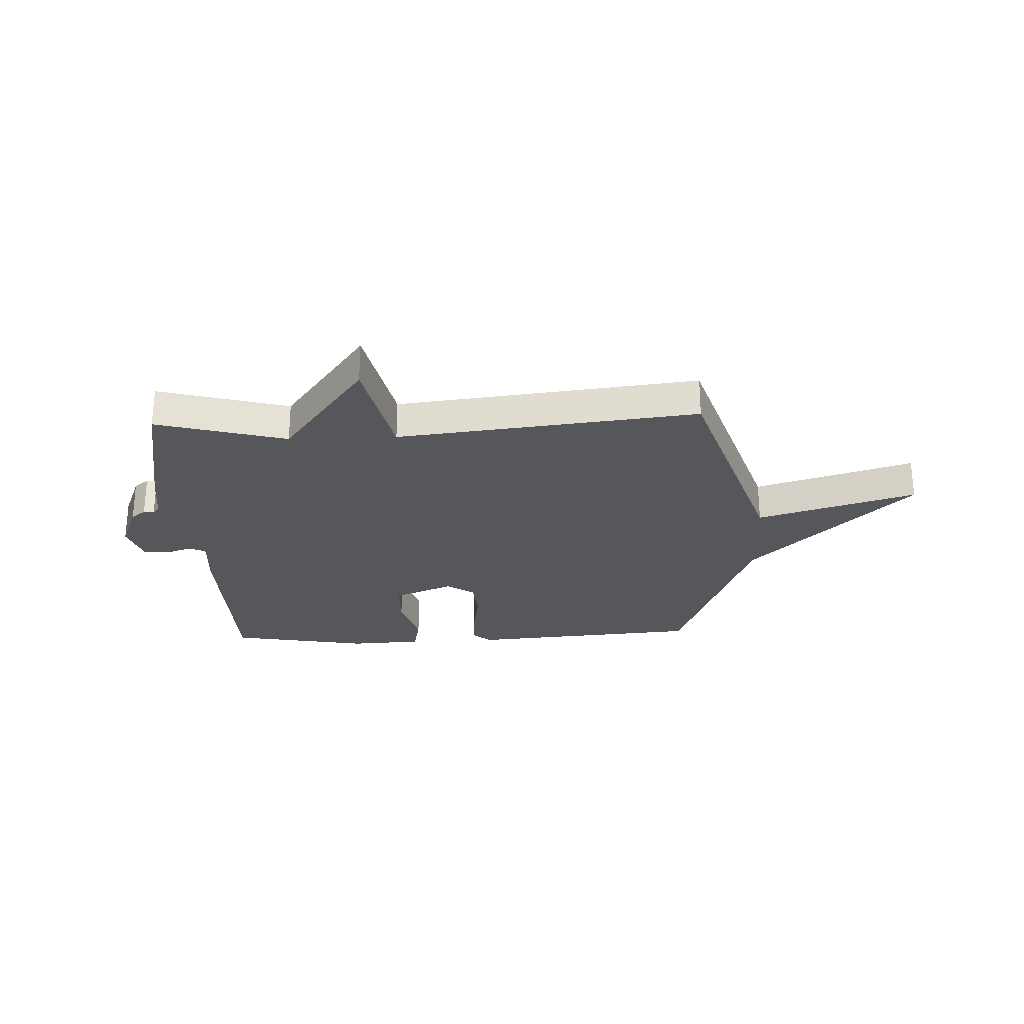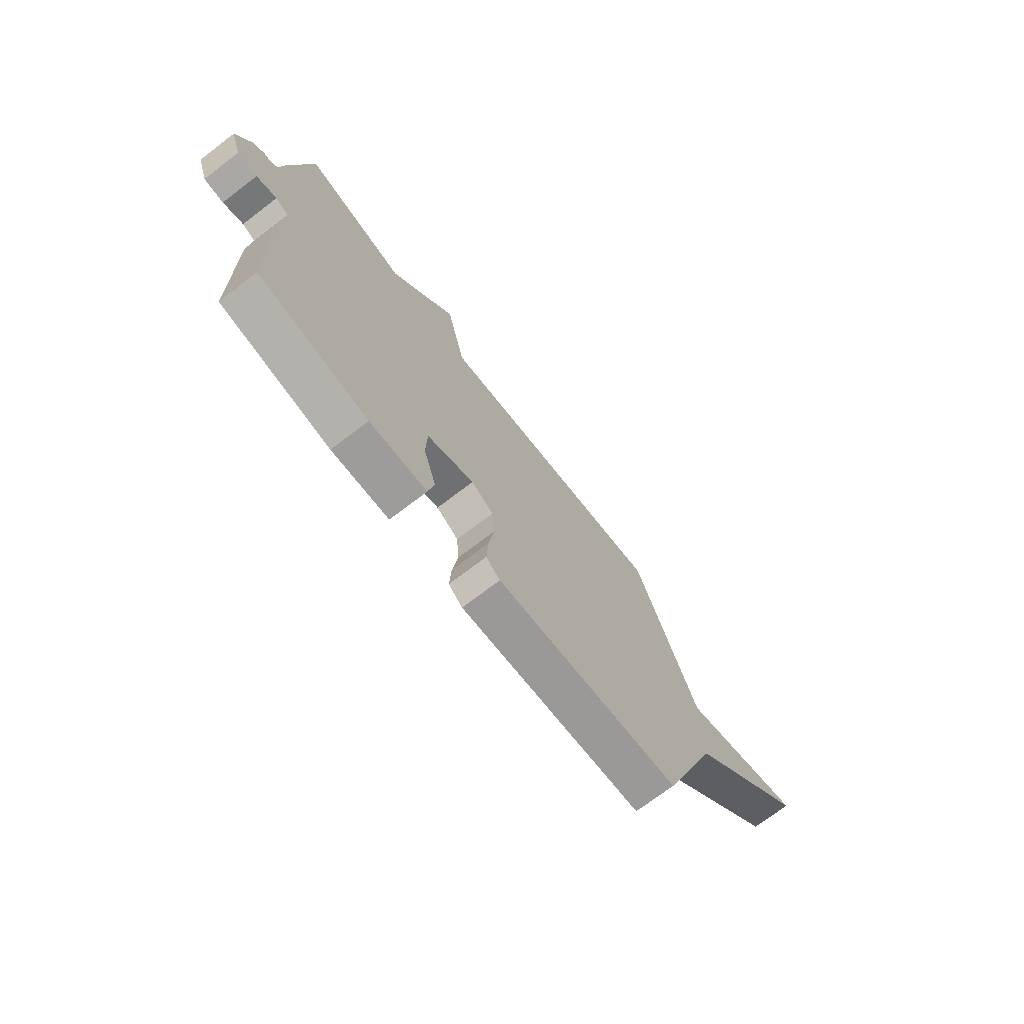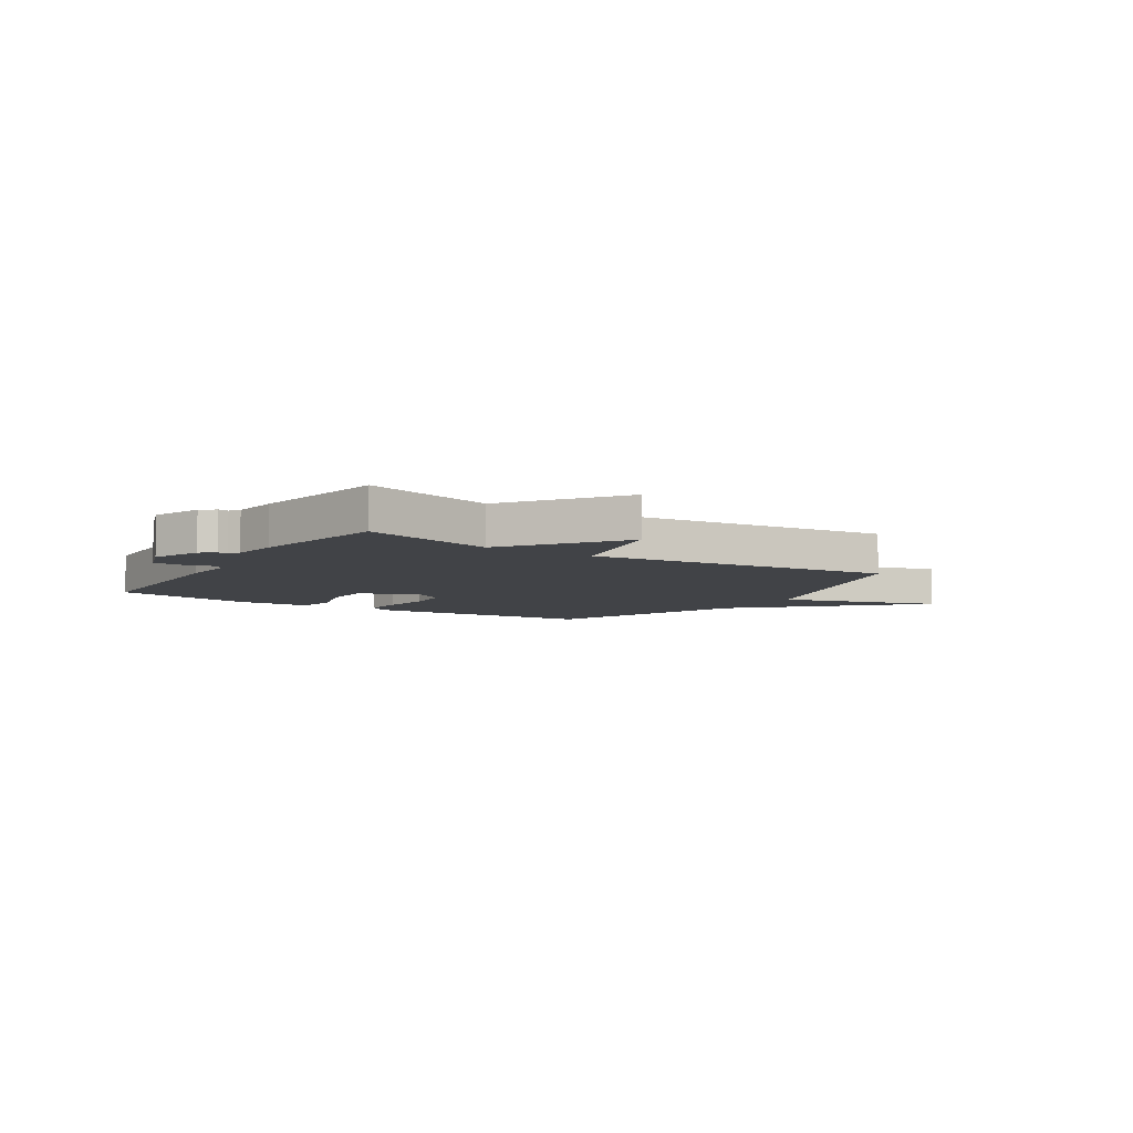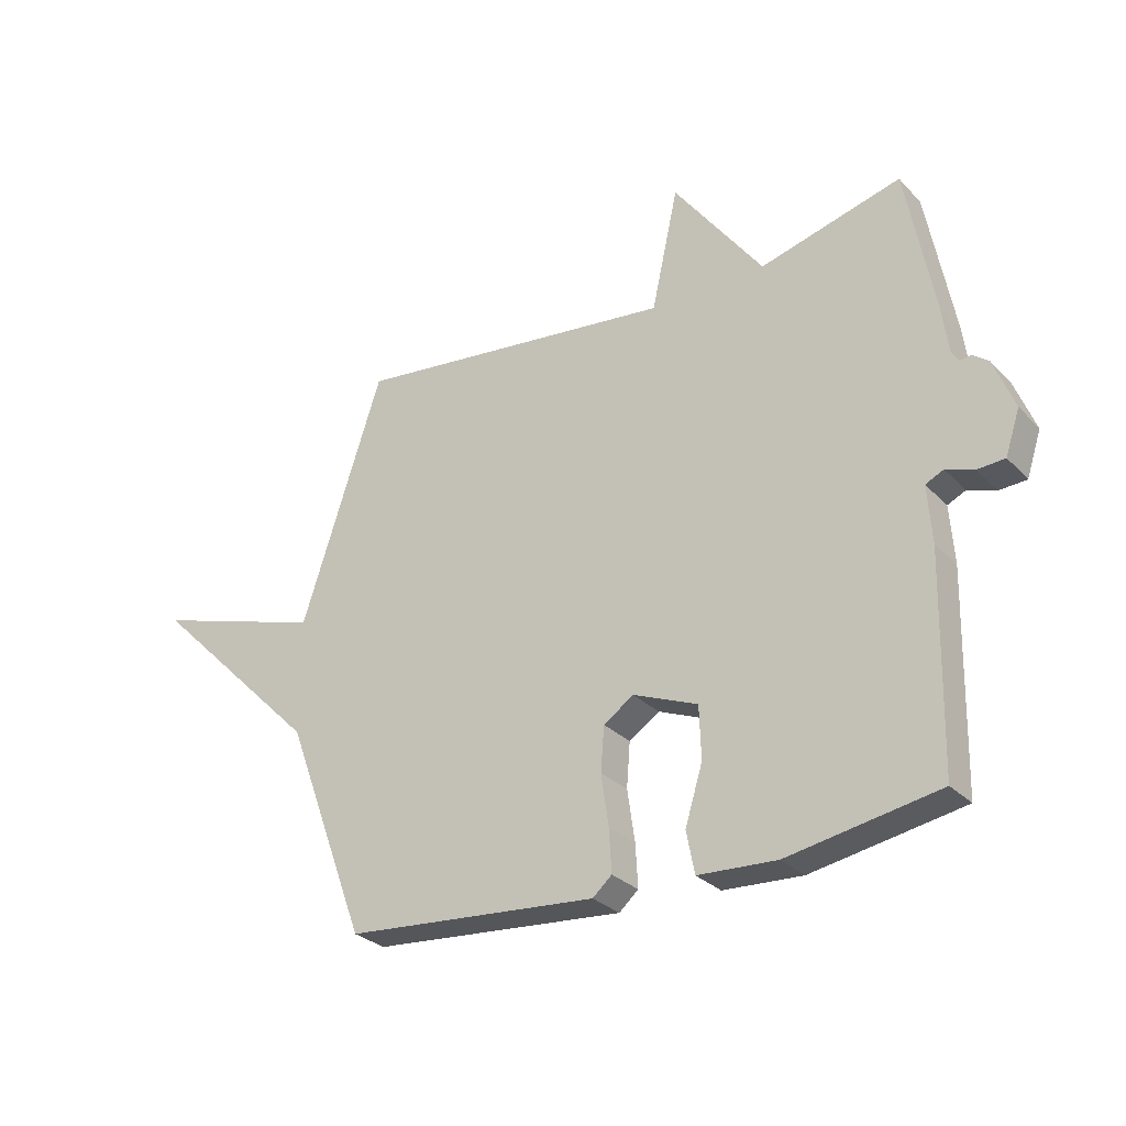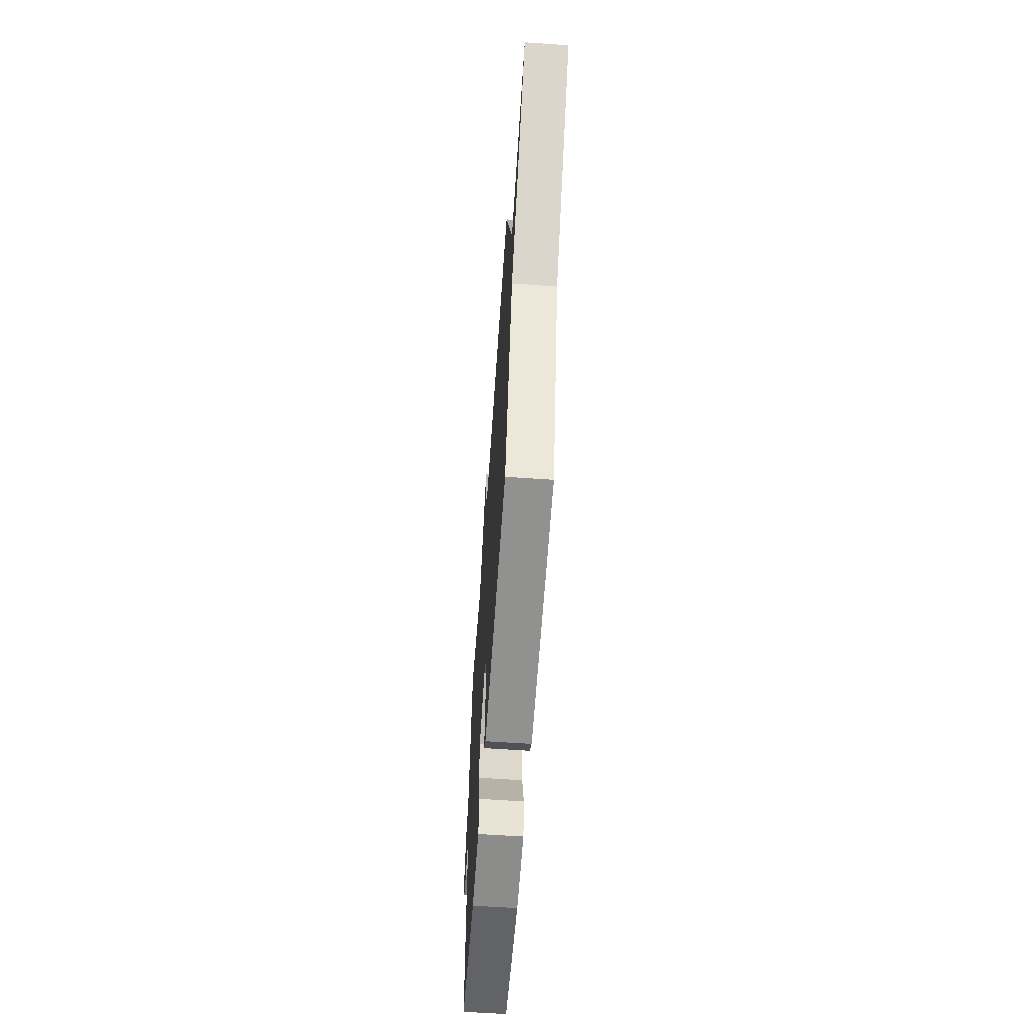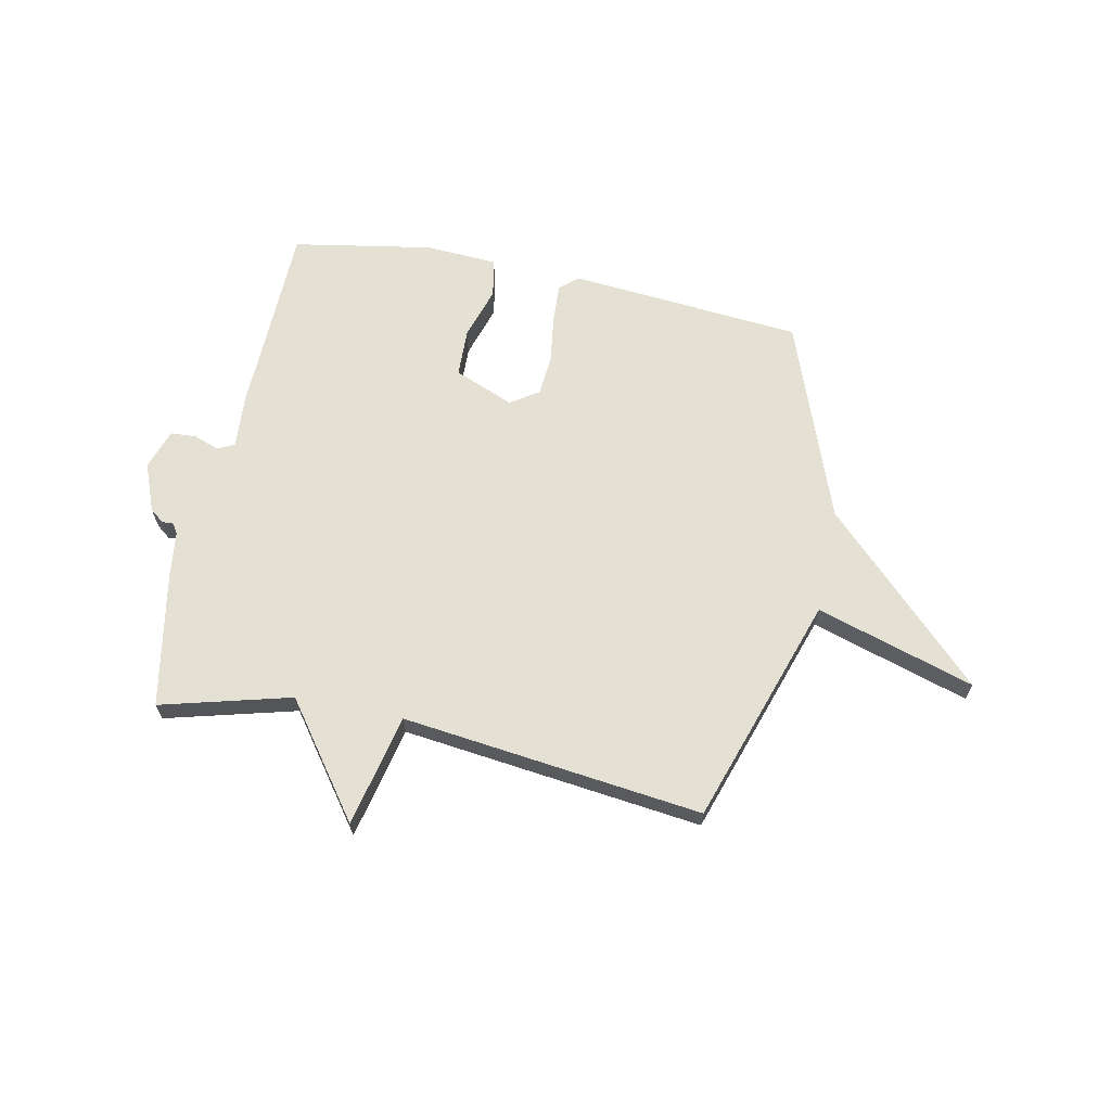
<metadata>
{"format":"obj","ext":"obj","renderer":"f3d","projection":"perspective","resolution":1024,"background":"white","views":[{"elev":-26.7,"azim":2.2,"up":"+Y"},{"elev":-72.4,"azim":-52.6,"up":"+Z"},{"elev":-6.9,"azim":-32.7,"up":"+Y"},{"elev":-28.7,"azim":-145.7,"up":"+Z"},{"elev":-61.1,"azim":86.0,"up":"+Z"},{"elev":65.4,"azim":11.7,"up":"+Y"}]}
</metadata>
<code>
v -0.5 0.07 -0.5
v -0.508 0.07 -0.138
v -0.501 0.07 -0.039
v -0.532 0.07 -0.024
v -0.58 0.07 -0.041
v -0.627 0.07 -0.038
v -0.652 0.07 0.037
v -0.617 0.07 0.126
v -0.59 0.07 0.147
v -0.571 0.07 0.144
v -0.558 0.07 0.163
v -0.547 0.07 0.248
v -0.5 0.07 0.5
v -0.258 0.07 0.435
v -0.104 0.07 0.644
v -0.058 0.07 0.435
v 0.5 0.07 0.5
v 0.64 0.07 0.074
v 0.934 0.07 0.164
v 0.64 0.07 -0.126
v 0.5 0.07 -0.5
v 0.066 0.07 -0.536
v 0.033 0.07 -0.507
v 0.037 0.07 -0.434
v 0.05 0.07 -0.345
v 0.044 0.07 -0.269
v -0.008 0.07 -0.234
v -0.119 0.07 -0.279
v -0.122 0.07 -0.369
v -0.092 0.07 -0.467
v -0.106 0.07 -0.539
v -0.241 0.07 -0.546
v -0.5 0 -0.5
v -0.508 0 -0.138
v -0.501 0 -0.039
v -0.532 0 -0.024
v -0.58 0 -0.041
v -0.627 0 -0.038
v -0.652 0 0.037
v -0.617 0 0.126
v -0.59 0 0.147
v -0.571 0 0.144
v -0.558 0 0.163
v -0.547 0 0.248
v -0.5 0 0.5
v -0.258 0 0.435
v -0.104 0 0.644
v -0.058 0 0.435
v 0.5 0 0.5
v 0.64 0 0.074
v 0.934 0 0.164
v 0.64 0 -0.126
v 0.5 0 -0.5
v 0.066 0 -0.536
v 0.033 0 -0.507
v 0.037 0 -0.434
v 0.05 0 -0.345
v 0.044 0 -0.269
v -0.008 0 -0.234
v -0.119 0 -0.279
v -0.122 0 -0.369
v -0.092 0 -0.467
v -0.106 0 -0.539
v -0.241 0 -0.546
f 1 2 3
f 32 1 3
f 31 32 3
f 30 31 3
f 29 30 3
f 28 29 3
f 27 28 3
f 23 24 25
f 22 23 25
f 21 22 25
f 20 21 25
f 20 25 26
f 19 20 26
f 18 19 26
f 18 26 27
f 17 18 27
f 16 17 27
f 27 3 4
f 16 27 4
f 15 16 4
f 14 15 4
f 14 4 5
f 13 14 5
f 12 13 5
f 11 12 5
f 8 9 10
f 7 8 10
f 6 7 10
f 5 6 10 11
f 35 34 33
f 35 33 64
f 35 64 63
f 35 63 62
f 35 62 61
f 35 61 60
f 35 60 59
f 57 56 55
f 57 55 54
f 57 54 53
f 57 53 52
f 58 57 52
f 58 52 51
f 58 51 50
f 59 58 50
f 59 50 49
f 59 49 48
f 36 35 59
f 36 59 48
f 36 48 47
f 36 47 46
f 37 36 46
f 37 46 45
f 37 45 44
f 37 44 43
f 42 41 40
f 42 40 39
f 42 39 38
f 43 42 38 37
f 1 33 34 2
f 2 34 35 3
f 3 35 36 4
f 4 36 37 5
f 5 37 38 6
f 6 38 39 7
f 7 39 40 8
f 8 40 41 9
f 9 41 42 10
f 10 42 43 11
f 11 43 44 12
f 12 44 45 13
f 13 45 46 14
f 14 46 47 15
f 15 47 48 16
f 16 48 49 17
f 17 49 50 18
f 18 50 51 19
f 19 51 52 20
f 20 52 53 21
f 21 53 54 22
f 22 54 55 23
f 23 55 56 24
f 24 56 57 25
f 25 57 58 26
f 26 58 59 27
f 27 59 60 28
f 28 60 61 29
f 29 61 62 30
f 30 62 63 31
f 31 63 64 32
f 32 64 33 1

</code>
